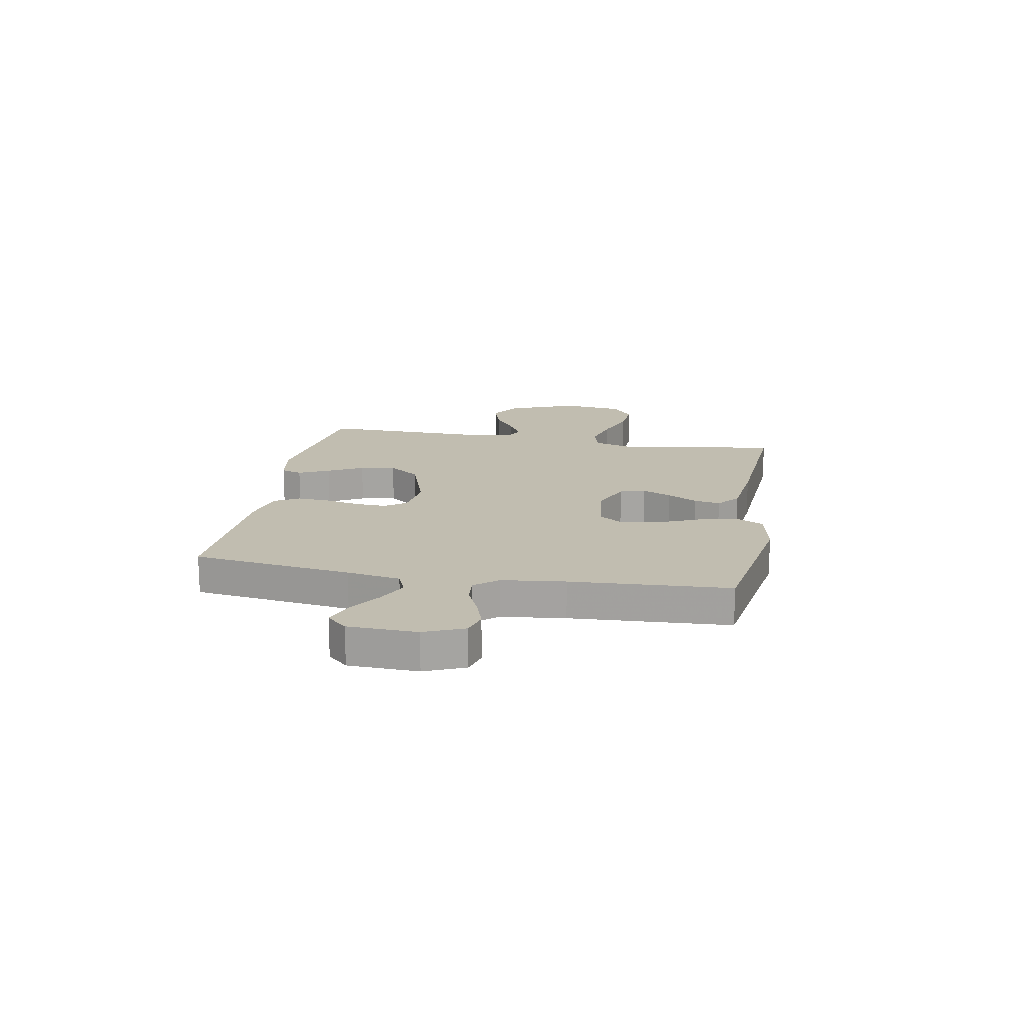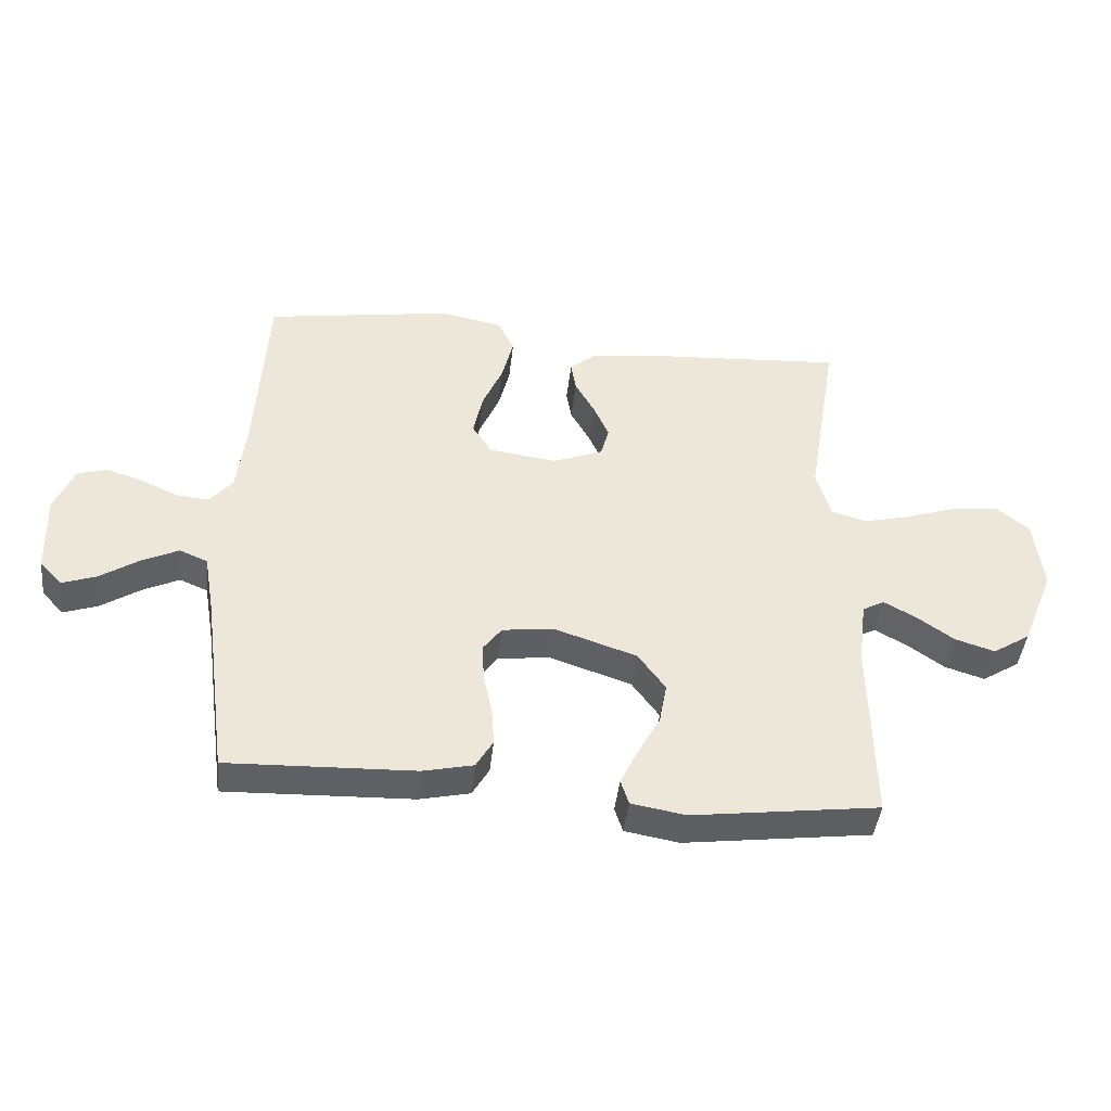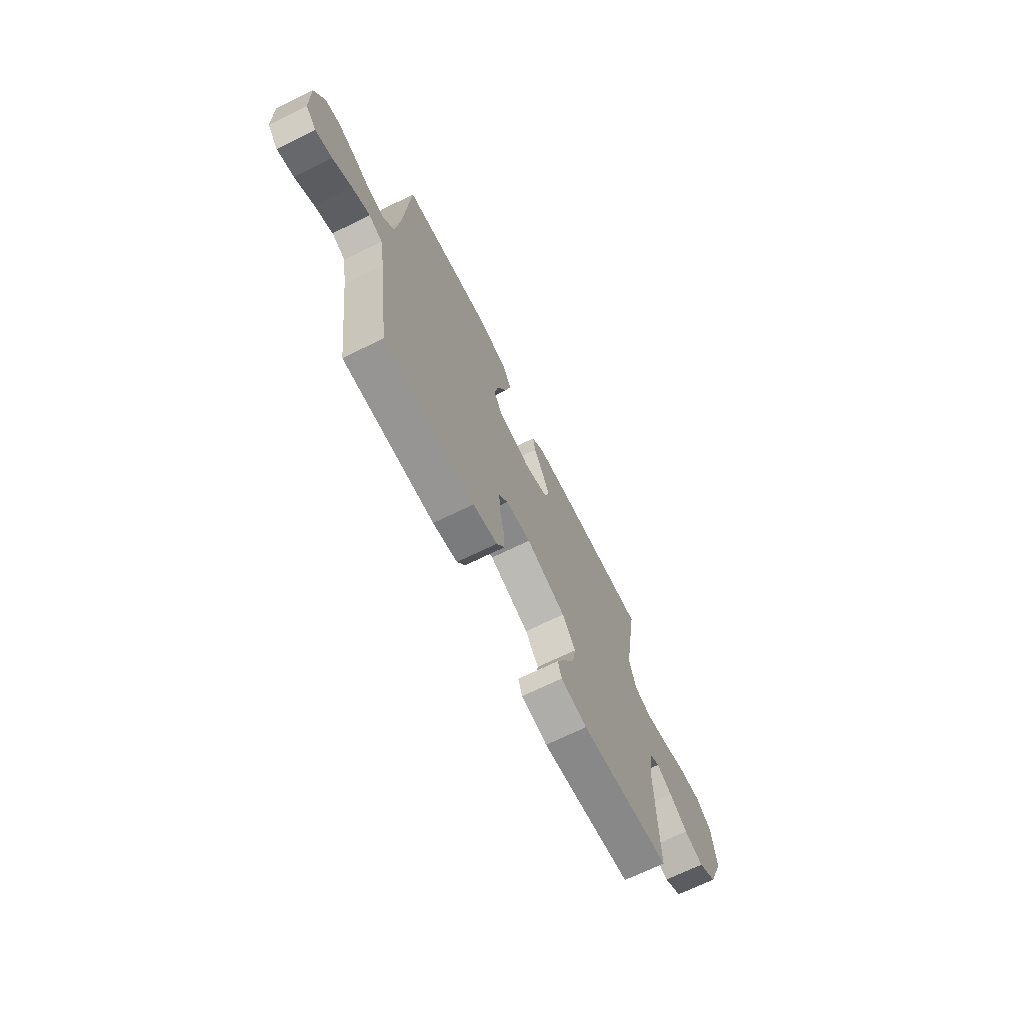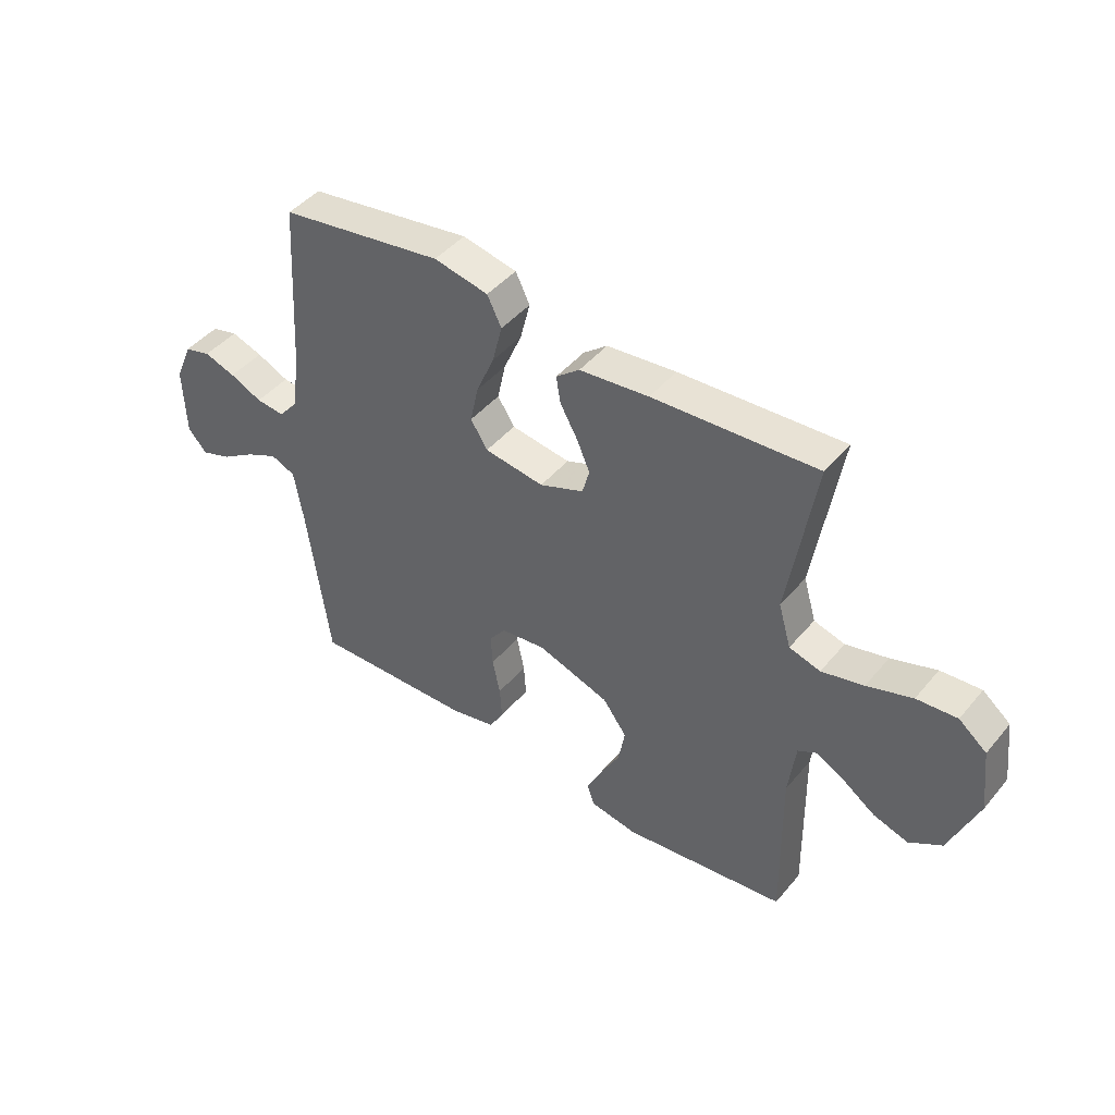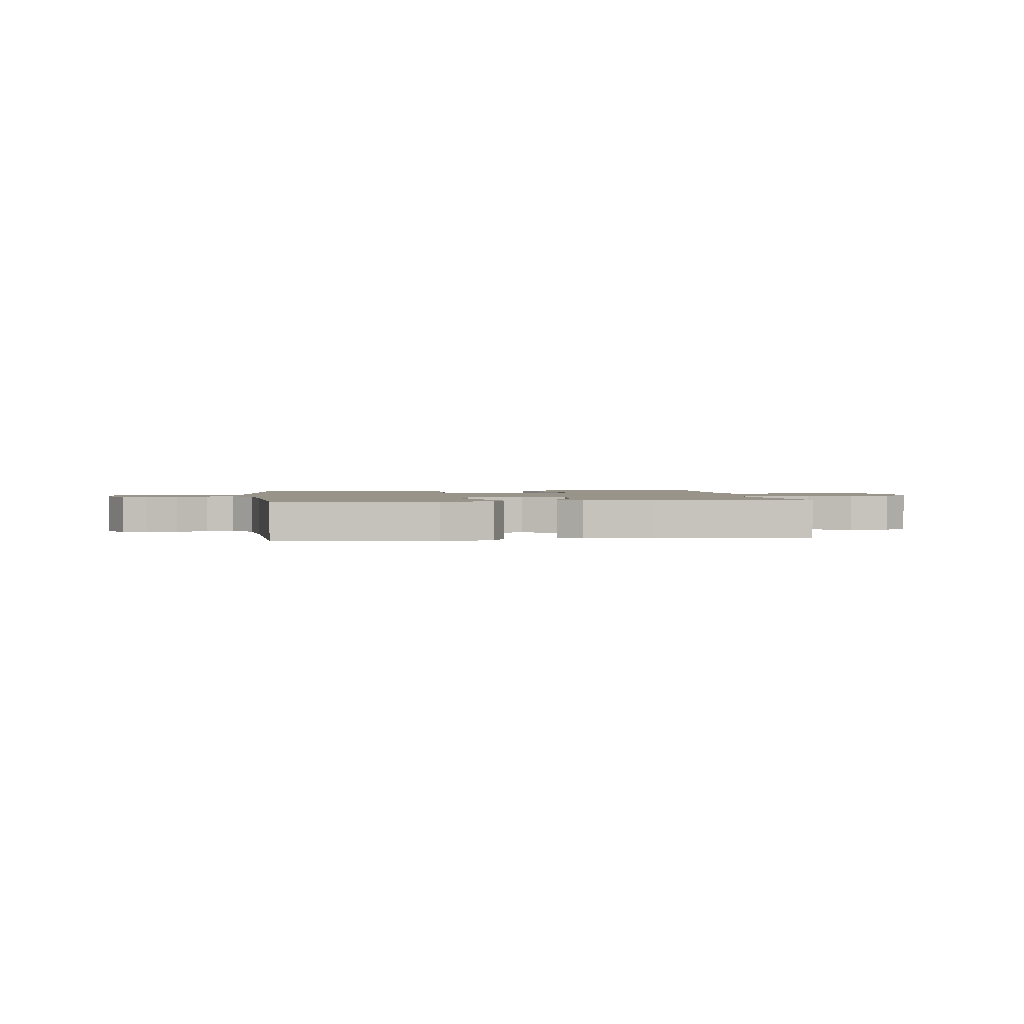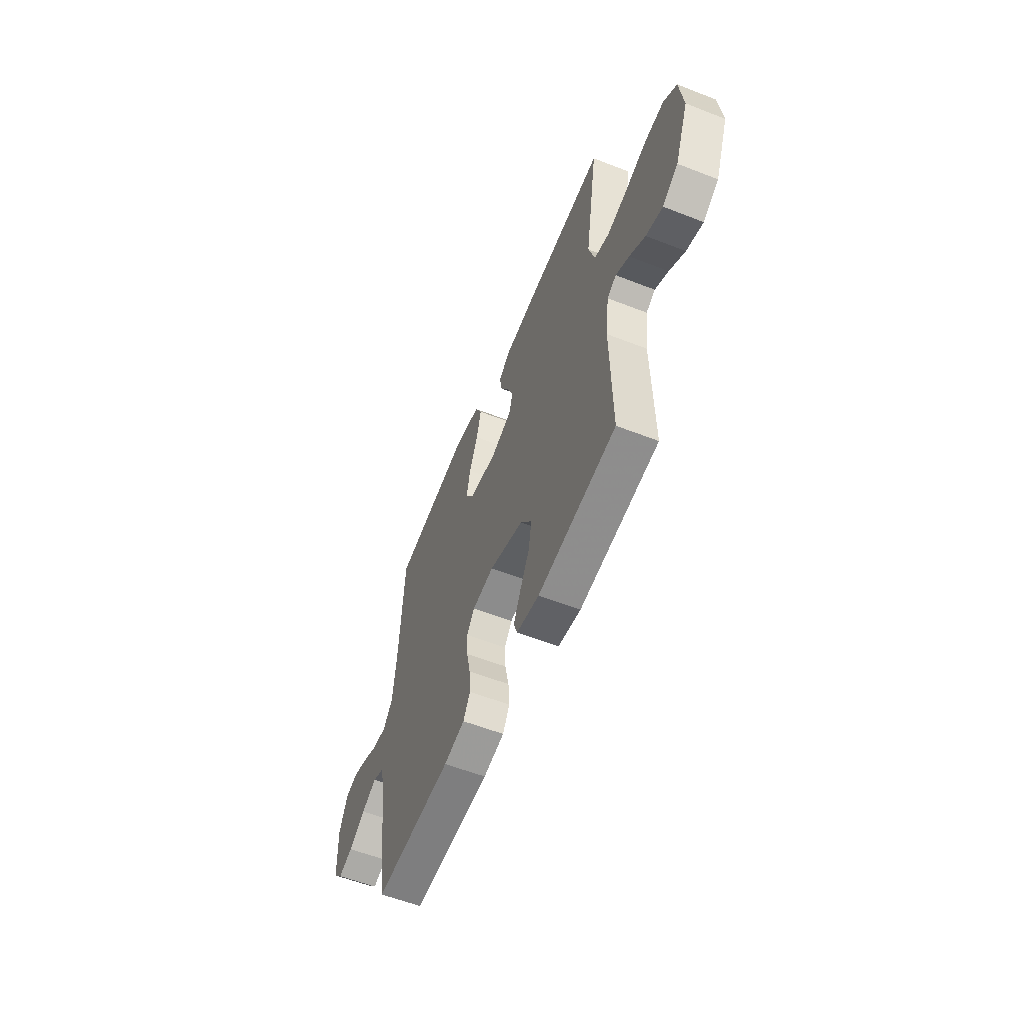
<metadata>
{"format":"obj","ext":"obj","renderer":"f3d","projection":"perspective","resolution":1024,"background":"white","views":[{"elev":16.7,"azim":-79.6,"up":"+Y"},{"elev":-43.1,"azim":-6.3,"up":"+Z"},{"elev":-69.2,"azim":-63.8,"up":"+Z"},{"elev":45.0,"azim":37.1,"up":"+Z"},{"elev":1.7,"azim":-8.0,"up":"+Y"},{"elev":-57.6,"azim":67.9,"up":"+Z"}]}
</metadata>
<code>
v 0.5 0.07 0.5
v 0.451 0.07 0.2
v 0.474 0.07 0.121
v 0.531 0.07 0.105
v 0.608 0.07 0.124
v 0.691 0.07 0.152
v 0.765 0.07 0.158
v 0.816 0.07 0.117
v 0.83 0.07 0
v 0.778 0.07 -0.13
v 0.718 0.07 -0.168
v 0.654 0.07 -0.148
v 0.594 0.07 -0.106
v 0.543 0.07 -0.078
v 0.508 0.07 -0.097
v 0.495 0.07 -0.2
v 0.5 0.07 -0.5
v 0.2 0.07 -0.539
v 0.113 0.07 -0.524
v 0.1 0.07 -0.484
v 0.128 0.07 -0.426
v 0.164 0.07 -0.36
v 0.176 0.07 -0.293
v 0.132 0.07 -0.233
v 0 0.07 -0.189
v -0.083 0.07 -0.199
v -0.113 0.07 -0.239
v -0.11 0.07 -0.298
v -0.096 0.07 -0.365
v -0.092 0.07 -0.426
v -0.119 0.07 -0.472
v -0.2 0.07 -0.49
v -0.5 0.07 -0.5
v -0.54 0.07 -0.2
v -0.557 0.07 -0.099
v -0.602 0.07 -0.08
v -0.661 0.07 -0.108
v -0.724 0.07 -0.149
v -0.779 0.07 -0.168
v -0.814 0.07 -0.13
v -0.818 0.07 0
v -0.786 0.07 0.075
v -0.738 0.07 0.088
v -0.68 0.07 0.069
v -0.621 0.07 0.042
v -0.569 0.07 0.037
v -0.532 0.07 0.081
v -0.518 0.07 0.2
v -0.5 0.07 0.5
v -0.2 0.07 0.547
v -0.1 0.07 0.527
v -0.074 0.07 0.474
v -0.092 0.07 0.402
v -0.125 0.07 0.325
v -0.14 0.07 0.255
v -0.109 0.07 0.206
v 0 0.07 0.191
v 0.081 0.07 0.223
v 0.094 0.07 0.271
v 0.07 0.07 0.326
v 0.038 0.07 0.383
v 0.03 0.07 0.432
v 0.073 0.07 0.467
v 0.2 0.07 0.481
v 0.5 0 0.5
v 0.451 0 0.2
v 0.474 0 0.121
v 0.531 0 0.105
v 0.608 0 0.124
v 0.691 0 0.152
v 0.765 0 0.158
v 0.816 0 0.117
v 0.83 0 0
v 0.778 0 -0.13
v 0.718 0 -0.168
v 0.654 0 -0.148
v 0.594 0 -0.106
v 0.543 0 -0.078
v 0.508 0 -0.097
v 0.495 0 -0.2
v 0.5 0 -0.5
v 0.2 0 -0.539
v 0.113 0 -0.524
v 0.1 0 -0.484
v 0.128 0 -0.426
v 0.164 0 -0.36
v 0.176 0 -0.293
v 0.132 0 -0.233
v 0 0 -0.189
v -0.083 0 -0.199
v -0.113 0 -0.239
v -0.11 0 -0.298
v -0.096 0 -0.365
v -0.092 0 -0.426
v -0.119 0 -0.472
v -0.2 0 -0.49
v -0.5 0 -0.5
v -0.54 0 -0.2
v -0.557 0 -0.099
v -0.602 0 -0.08
v -0.661 0 -0.108
v -0.724 0 -0.149
v -0.779 0 -0.168
v -0.814 0 -0.13
v -0.818 0 0
v -0.786 0 0.075
v -0.738 0 0.088
v -0.68 0 0.069
v -0.621 0 0.042
v -0.569 0 0.037
v -0.532 0 0.081
v -0.518 0 0.2
v -0.5 0 0.5
v -0.2 0 0.547
v -0.1 0 0.527
v -0.074 0 0.474
v -0.092 0 0.402
v -0.125 0 0.325
v -0.14 0 0.255
v -0.109 0 0.206
v 0 0 0.191
v 0.081 0 0.223
v 0.094 0 0.271
v 0.07 0 0.326
v 0.038 0 0.383
v 0.03 0 0.432
v 0.073 0 0.467
v 0.2 0 0.481
f 63 64 1 2
f 60 61 62 63
f 59 60 63 2
f 58 59 2 3
f 57 58 3 4
f 56 57 4
f 51 52 53 54
f 51 54 55
f 48 49 50 51
f 47 48 51 55
f 46 47 55 56
f 42 43 44 45
f 40 41 42 45
f 40 45 46
f 37 38 39 40
f 36 37 40 46
f 35 36 46 56
f 31 32 33 34
f 28 29 30 31
f 27 28 31 34
f 26 27 34 35
f 19 20 21 22
f 17 18 19 22
f 16 17 22 23
f 15 16 23 24
f 10 11 12 13
f 10 13 14
f 9 10 14
f 8 9 14
f 5 6 7 8
f 4 5 8 14
f 25 26 35 56
f 15 24 25 56
f 4 14 15 56
f 66 65 128 127
f 127 126 125 124
f 66 127 124 123
f 67 66 123 122
f 68 67 122 121
f 68 121 120
f 118 117 116 115
f 119 118 115
f 115 114 113 112
f 119 115 112 111
f 120 119 111 110
f 109 108 107 106
f 109 106 105 104
f 110 109 104
f 104 103 102 101
f 110 104 101 100
f 120 110 100 99
f 98 97 96 95
f 95 94 93 92
f 98 95 92 91
f 99 98 91 90
f 86 85 84 83
f 86 83 82 81
f 87 86 81 80
f 88 87 80 79
f 77 76 75 74
f 78 77 74
f 78 74 73
f 78 73 72
f 72 71 70 69
f 78 72 69 68
f 120 99 90 89
f 120 89 88 79
f 120 79 78 68
f 1 65 66 2
f 2 66 67 3
f 3 67 68 4
f 4 68 69 5
f 5 69 70 6
f 6 70 71 7
f 7 71 72 8
f 8 72 73 9
f 9 73 74 10
f 10 74 75 11
f 11 75 76 12
f 12 76 77 13
f 13 77 78 14
f 14 78 79 15
f 15 79 80 16
f 16 80 81 17
f 17 81 82 18
f 18 82 83 19
f 19 83 84 20
f 20 84 85 21
f 21 85 86 22
f 22 86 87 23
f 23 87 88 24
f 24 88 89 25
f 25 89 90 26
f 26 90 91 27
f 27 91 92 28
f 28 92 93 29
f 29 93 94 30
f 30 94 95 31
f 31 95 96 32
f 32 96 97 33
f 33 97 98 34
f 34 98 99 35
f 35 99 100 36
f 36 100 101 37
f 37 101 102 38
f 38 102 103 39
f 39 103 104 40
f 40 104 105 41
f 41 105 106 42
f 42 106 107 43
f 43 107 108 44
f 44 108 109 45
f 45 109 110 46
f 46 110 111 47
f 47 111 112 48
f 48 112 113 49
f 49 113 114 50
f 50 114 115 51
f 51 115 116 52
f 52 116 117 53
f 53 117 118 54
f 54 118 119 55
f 55 119 120 56
f 56 120 121 57
f 57 121 122 58
f 58 122 123 59
f 59 123 124 60
f 60 124 125 61
f 61 125 126 62
f 62 126 127 63
f 63 127 128 64
f 64 128 65 1

</code>
